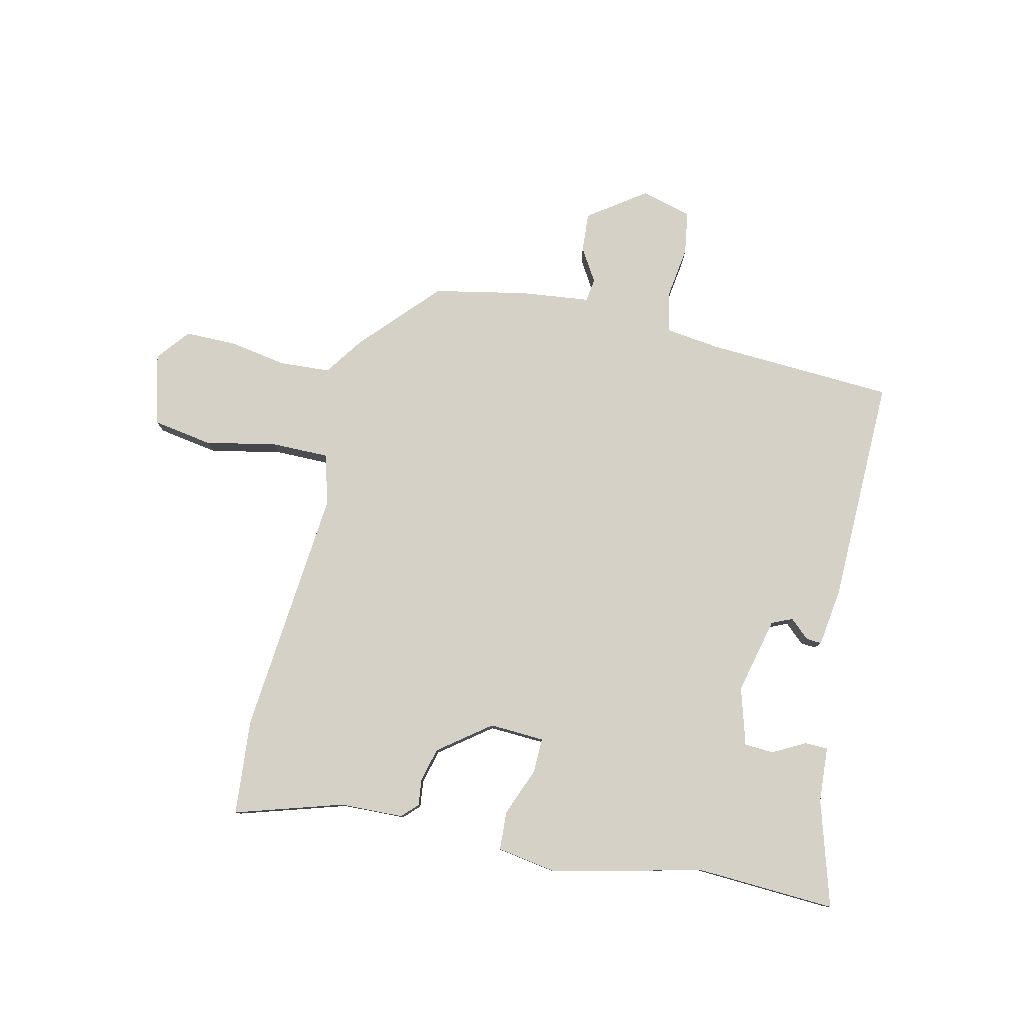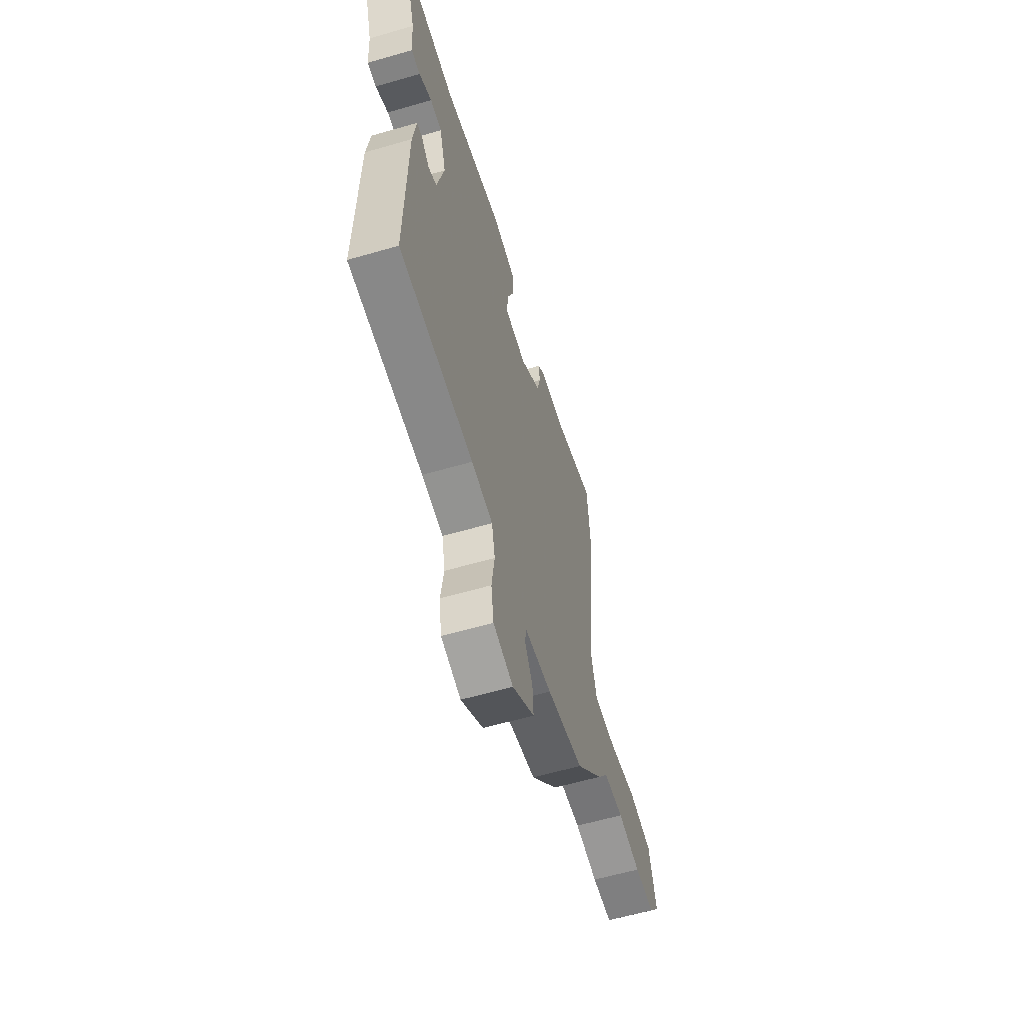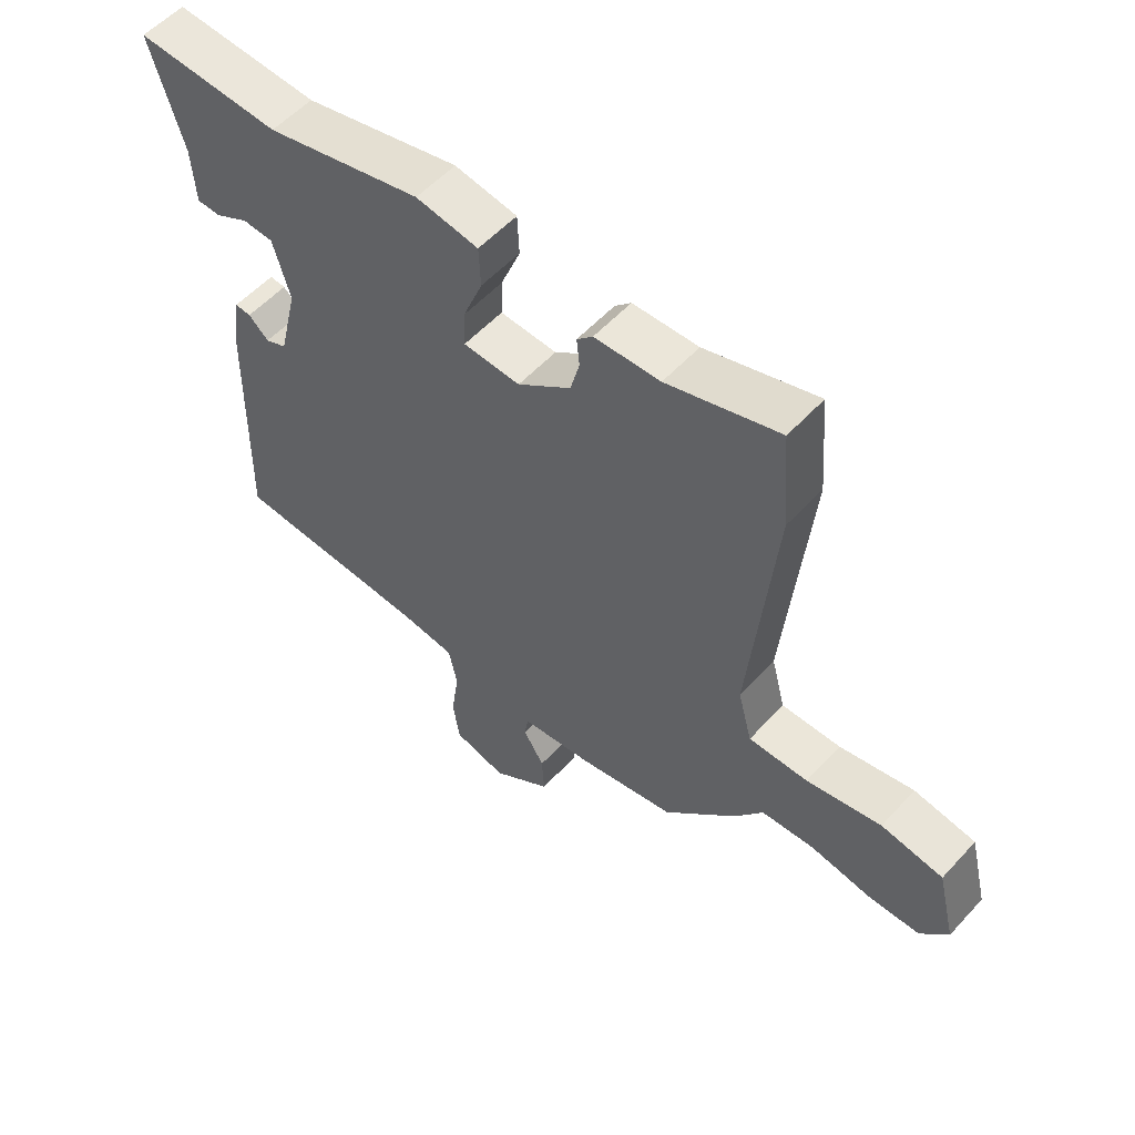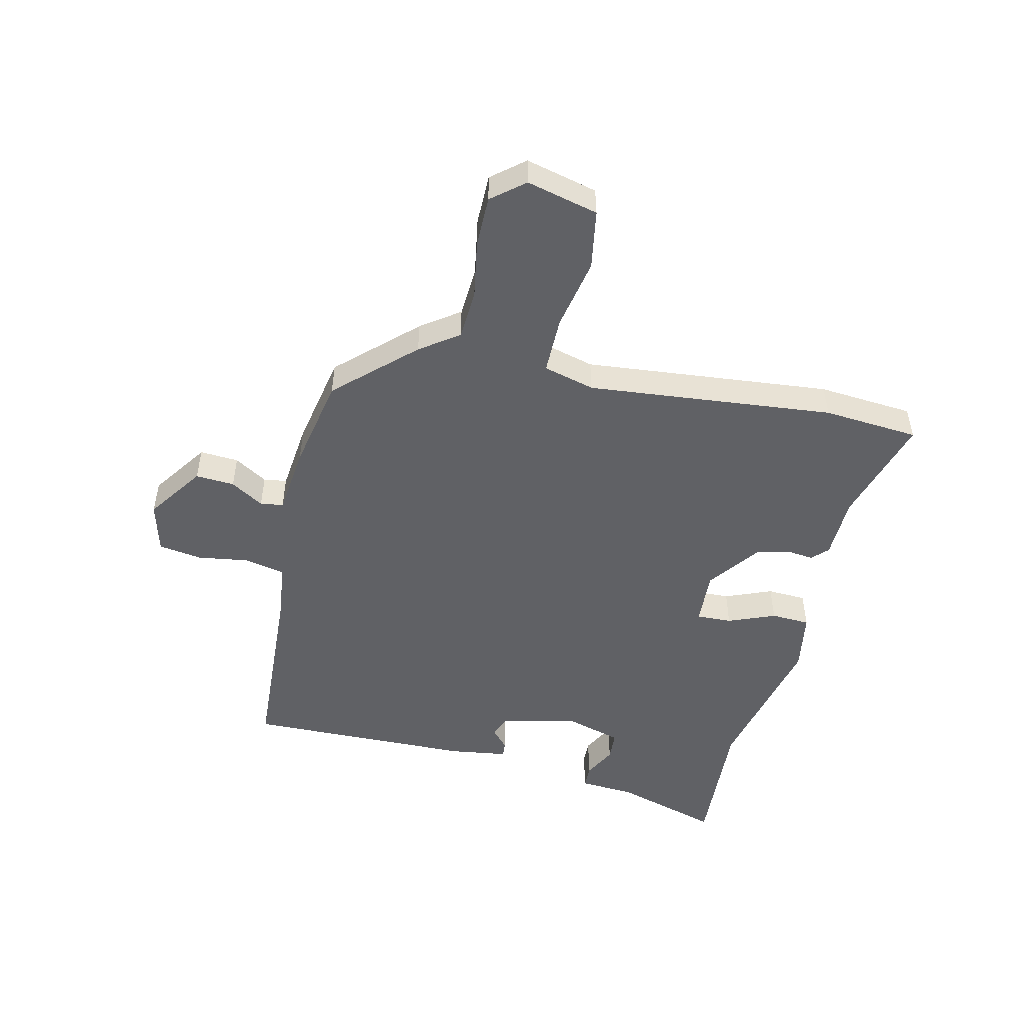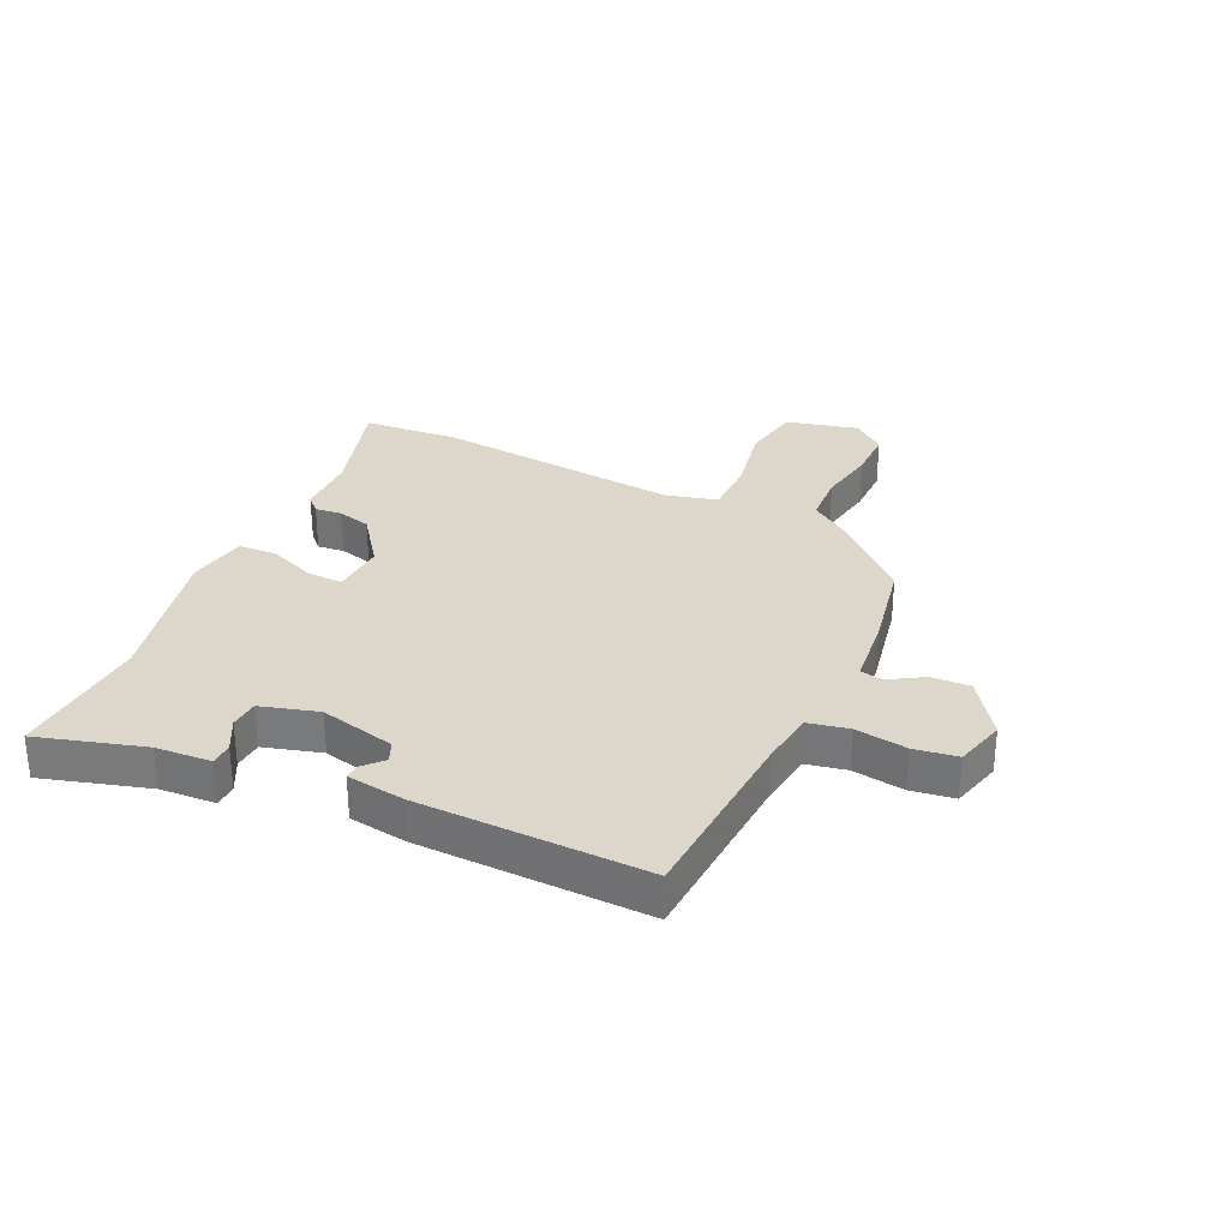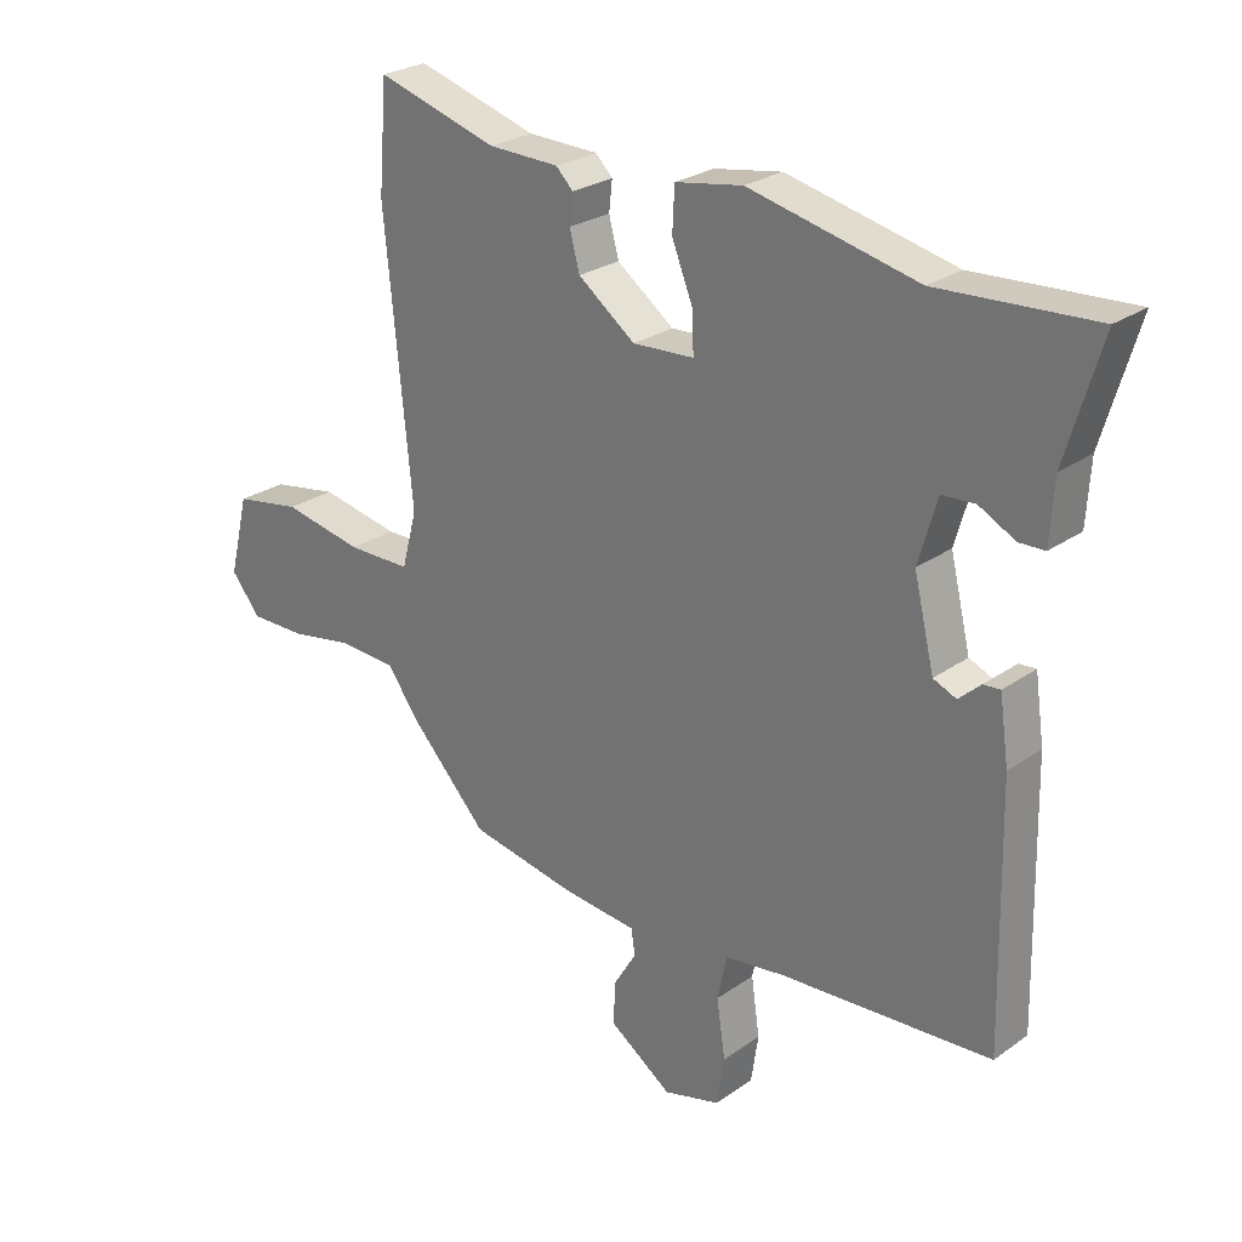
<metadata>
{"format":"obj","ext":"obj","renderer":"f3d","projection":"perspective","resolution":1024,"background":"white","views":[{"elev":79.7,"azim":12.6,"up":"+Y"},{"elev":-59.7,"azim":106.6,"up":"+Z"},{"elev":55.3,"azim":-138.4,"up":"+Z"},{"elev":-50.2,"azim":-103.0,"up":"+Y"},{"elev":30.5,"azim":115.2,"up":"+Y"},{"elev":25.7,"azim":41.8,"up":"+Z"}]}
</metadata>
<code>
v 0.49 0.07 -0.437
v 0.171 0.07 -0.455
v 0.079 0.07 -0.467
v 0.065 0.07 -0.535
v 0.078 0.07 -0.623
v 0.067 0.07 -0.696
v -0.019 0.07 -0.719
v -0.115 0.07 -0.652
v -0.111 0.07 -0.586
v -0.077 0.07 -0.53
v -0.083 0.07 -0.491
v -0.2 0.07 -0.478
v -0.358 0.07 -0.447
v -0.478 0.07 -0.318
v -0.524 0.07 -0.253
v -0.61 0.07 -0.248
v -0.708 0.07 -0.265
v -0.794 0.07 -0.265
v -0.839 0.07 -0.21
v -0.809 0.07 -0.088
v -0.708 0.07 -0.071
v -0.586 0.07 -0.095
v -0.489 0.07 -0.095
v -0.466 0.07 -0.008
v -0.507 0.07 0.411
v -0.494 0.07 0.573
v -0.311 0.07 0.518
v -0.204 0.07 0.515
v -0.178 0.07 0.489
v -0.183 0.07 0.444
v -0.168 0.07 0.387
v -0.081 0.07 0.322
v 0.012 0.07 0.327
v 0.01 0.07 0.387
v -0.022 0.07 0.467
v -0.019 0.07 0.533
v 0.083 0.07 0.55
v 0.338 0.07 0.491
v 0.574 0.07 0.504
v 0.521 0.07 0.325
v 0.515 0.07 0.231
v 0.476 0.07 0.23
v 0.421 0.07 0.259
v 0.371 0.07 0.256
v 0.343 0.07 0.159
v 0.374 0.07 0.03
v 0.409 0.07 0.015
v 0.442 0.07 0.045
v 0.468 0.07 0.047
v 0.482 0.07 -0.051
v 0.49 0 -0.437
v 0.171 0 -0.455
v 0.079 0 -0.467
v 0.065 0 -0.535
v 0.078 0 -0.623
v 0.067 0 -0.696
v -0.019 0 -0.719
v -0.115 0 -0.652
v -0.111 0 -0.586
v -0.077 0 -0.53
v -0.083 0 -0.491
v -0.2 0 -0.478
v -0.358 0 -0.447
v -0.478 0 -0.318
v -0.524 0 -0.253
v -0.61 0 -0.248
v -0.708 0 -0.265
v -0.794 0 -0.265
v -0.839 0 -0.21
v -0.809 0 -0.088
v -0.708 0 -0.071
v -0.586 0 -0.095
v -0.489 0 -0.095
v -0.466 0 -0.008
v -0.507 0 0.411
v -0.494 0 0.573
v -0.311 0 0.518
v -0.204 0 0.515
v -0.178 0 0.489
v -0.183 0 0.444
v -0.168 0 0.387
v -0.081 0 0.322
v 0.012 0 0.327
v 0.01 0 0.387
v -0.022 0 0.467
v -0.019 0 0.533
v 0.083 0 0.55
v 0.338 0 0.491
v 0.574 0 0.504
v 0.521 0 0.325
v 0.515 0 0.231
v 0.476 0 0.23
v 0.421 0 0.259
v 0.371 0 0.256
v 0.343 0 0.159
v 0.374 0 0.03
v 0.409 0 0.015
v 0.442 0 0.045
v 0.468 0 0.047
v 0.482 0 -0.051
f 47 48 49 50
f 46 47 50 1
f 40 41 42 43
f 38 39 40 43
f 38 43 44
f 37 38 44 45
f 34 35 36 37
f 33 34 37 45
f 27 28 29 30
f 27 30 31
f 24 25 26 27
f 23 24 27 31
f 19 20 21 22
f 19 22 23
f 16 17 18 19
f 15 16 19 23
f 11 12 13 14
f 11 14 15 23
f 7 8 9 10
f 7 10 11
f 4 5 6 7
f 3 4 7 11
f 46 1 2
f 46 2 3
f 32 33 45 46
f 32 46 3 11
f 11 23 31 32
f 100 99 98 97
f 51 100 97 96
f 93 92 91 90
f 93 90 89 88
f 94 93 88
f 95 94 88 87
f 87 86 85 84
f 95 87 84 83
f 80 79 78 77
f 81 80 77
f 77 76 75 74
f 81 77 74 73
f 72 71 70 69
f 73 72 69
f 69 68 67 66
f 73 69 66 65
f 64 63 62 61
f 73 65 64 61
f 60 59 58 57
f 61 60 57
f 57 56 55 54
f 61 57 54 53
f 52 51 96
f 53 52 96
f 96 95 83 82
f 61 53 96 82
f 82 81 73 61
f 1 51 52 2
f 2 52 53 3
f 3 53 54 4
f 4 54 55 5
f 5 55 56 6
f 6 56 57 7
f 7 57 58 8
f 8 58 59 9
f 9 59 60 10
f 10 60 61 11
f 11 61 62 12
f 12 62 63 13
f 13 63 64 14
f 14 64 65 15
f 15 65 66 16
f 16 66 67 17
f 17 67 68 18
f 18 68 69 19
f 19 69 70 20
f 20 70 71 21
f 21 71 72 22
f 22 72 73 23
f 23 73 74 24
f 24 74 75 25
f 25 75 76 26
f 26 76 77 27
f 27 77 78 28
f 28 78 79 29
f 29 79 80 30
f 30 80 81 31
f 31 81 82 32
f 32 82 83 33
f 33 83 84 34
f 34 84 85 35
f 35 85 86 36
f 36 86 87 37
f 37 87 88 38
f 38 88 89 39
f 39 89 90 40
f 40 90 91 41
f 41 91 92 42
f 42 92 93 43
f 43 93 94 44
f 44 94 95 45
f 45 95 96 46
f 46 96 97 47
f 47 97 98 48
f 48 98 99 49
f 49 99 100 50
f 50 100 51 1

</code>
